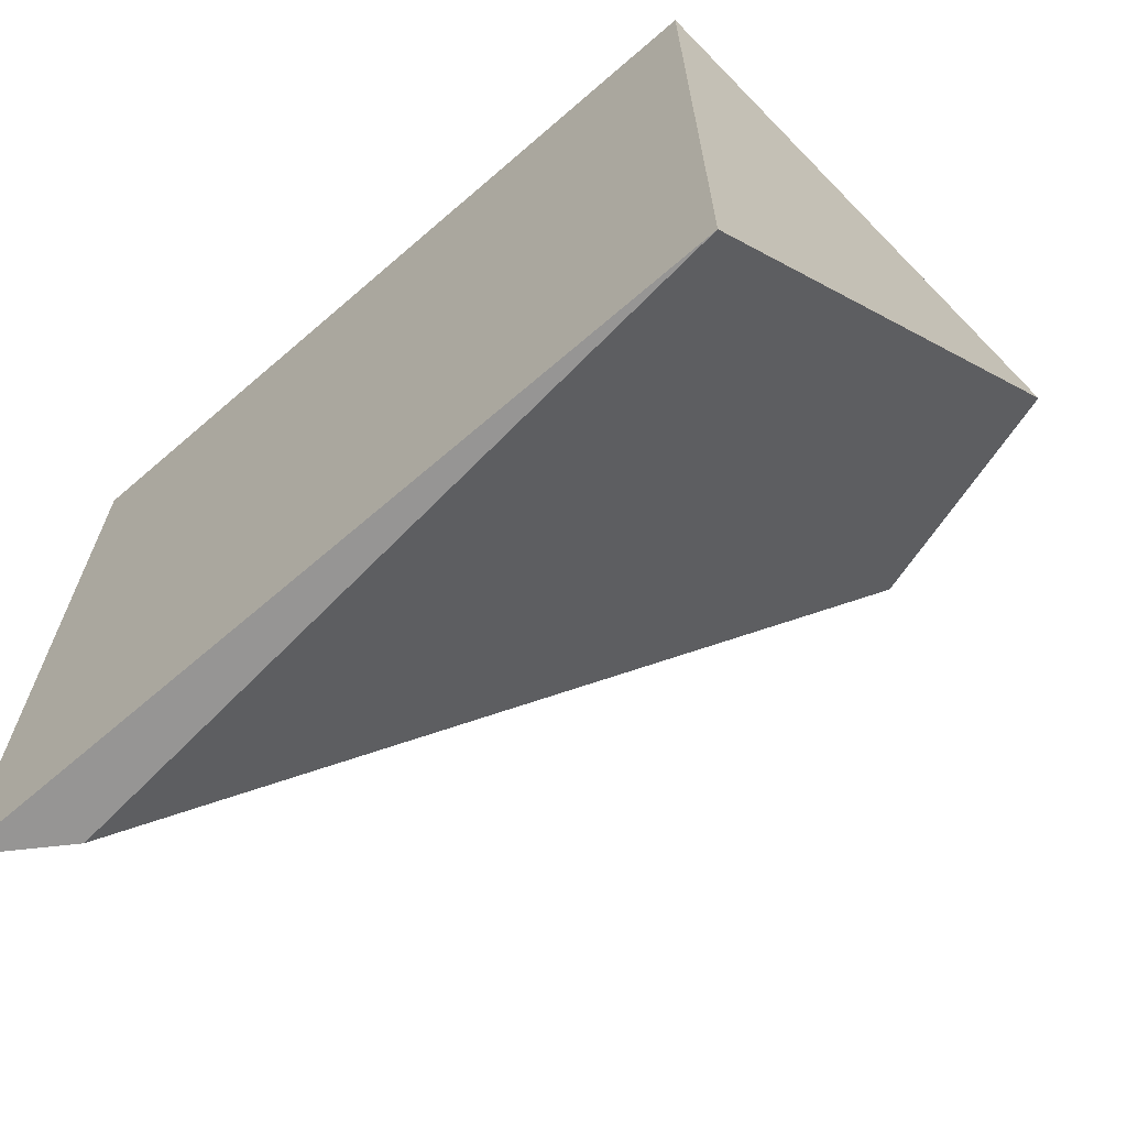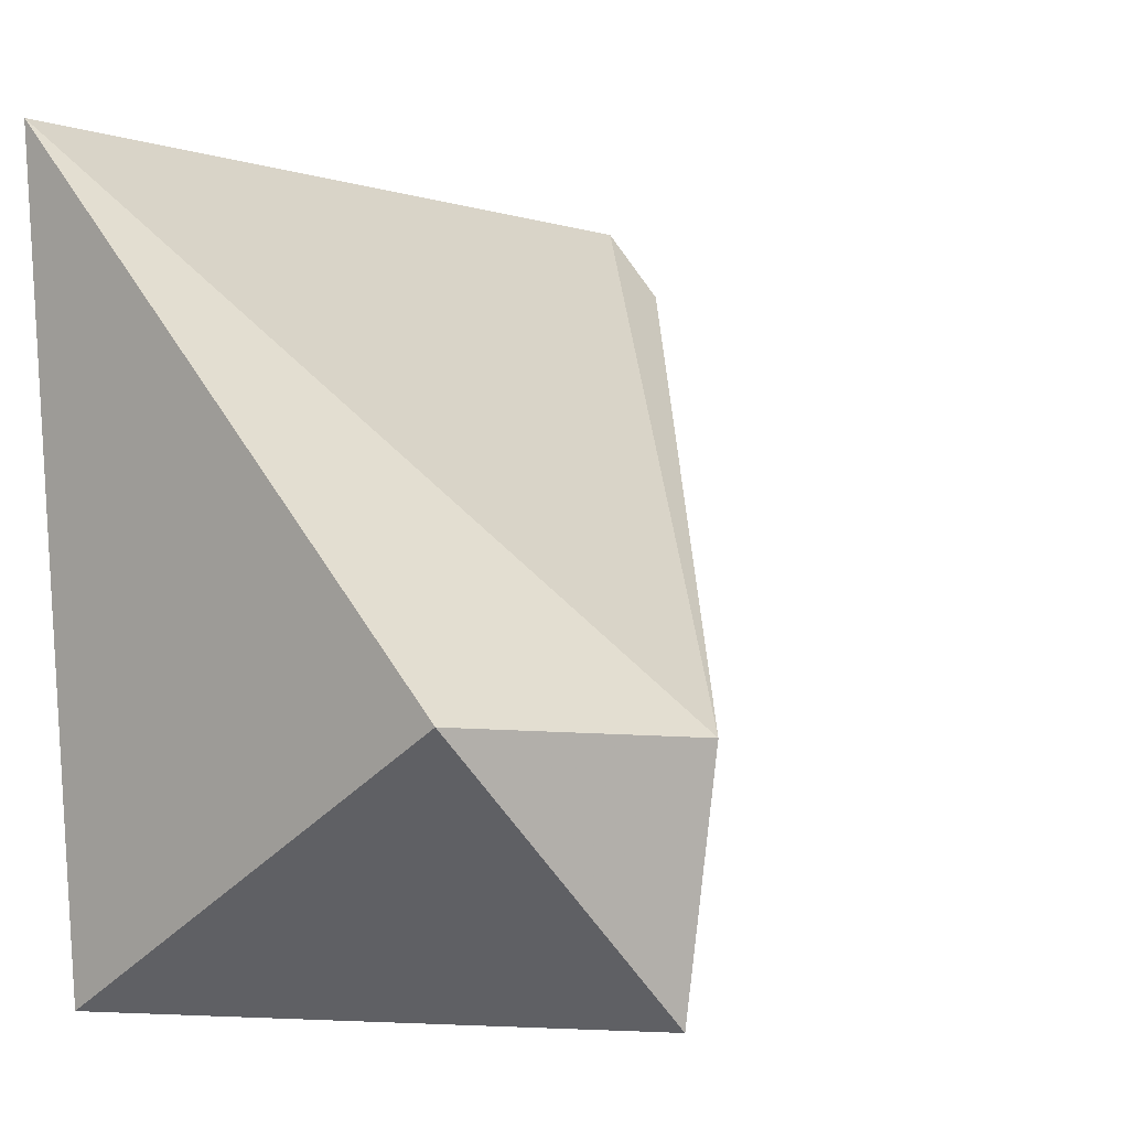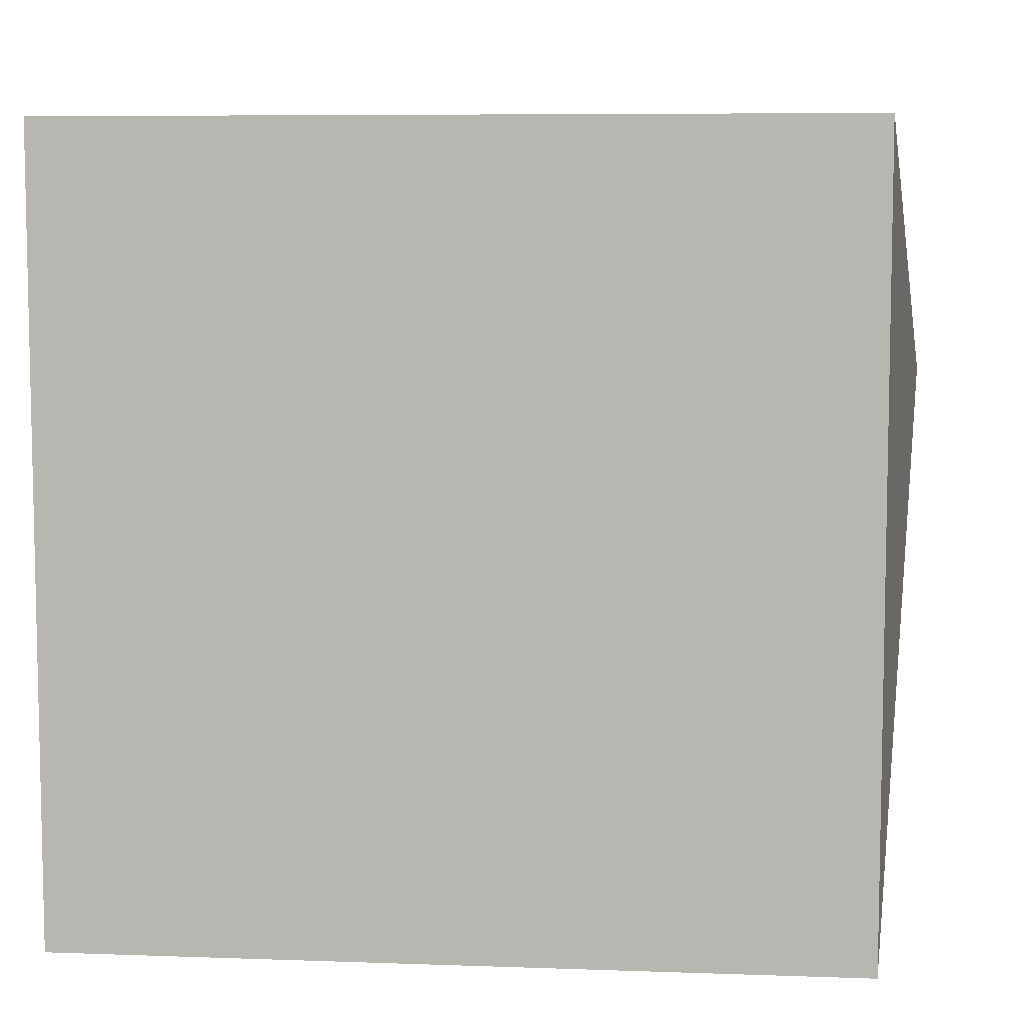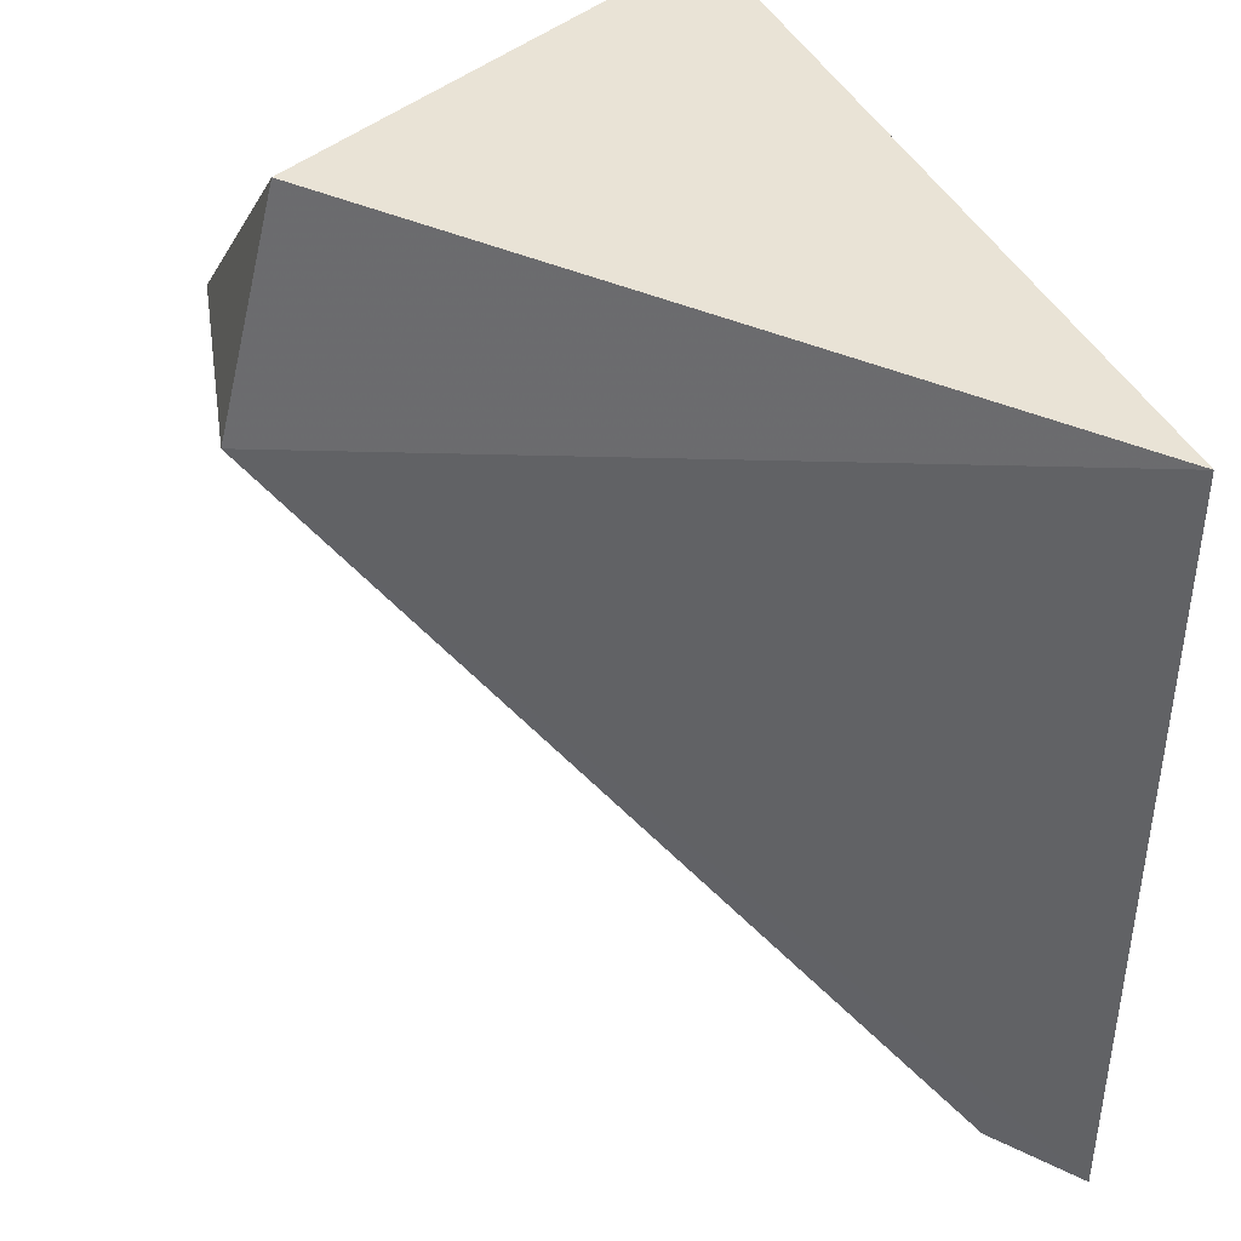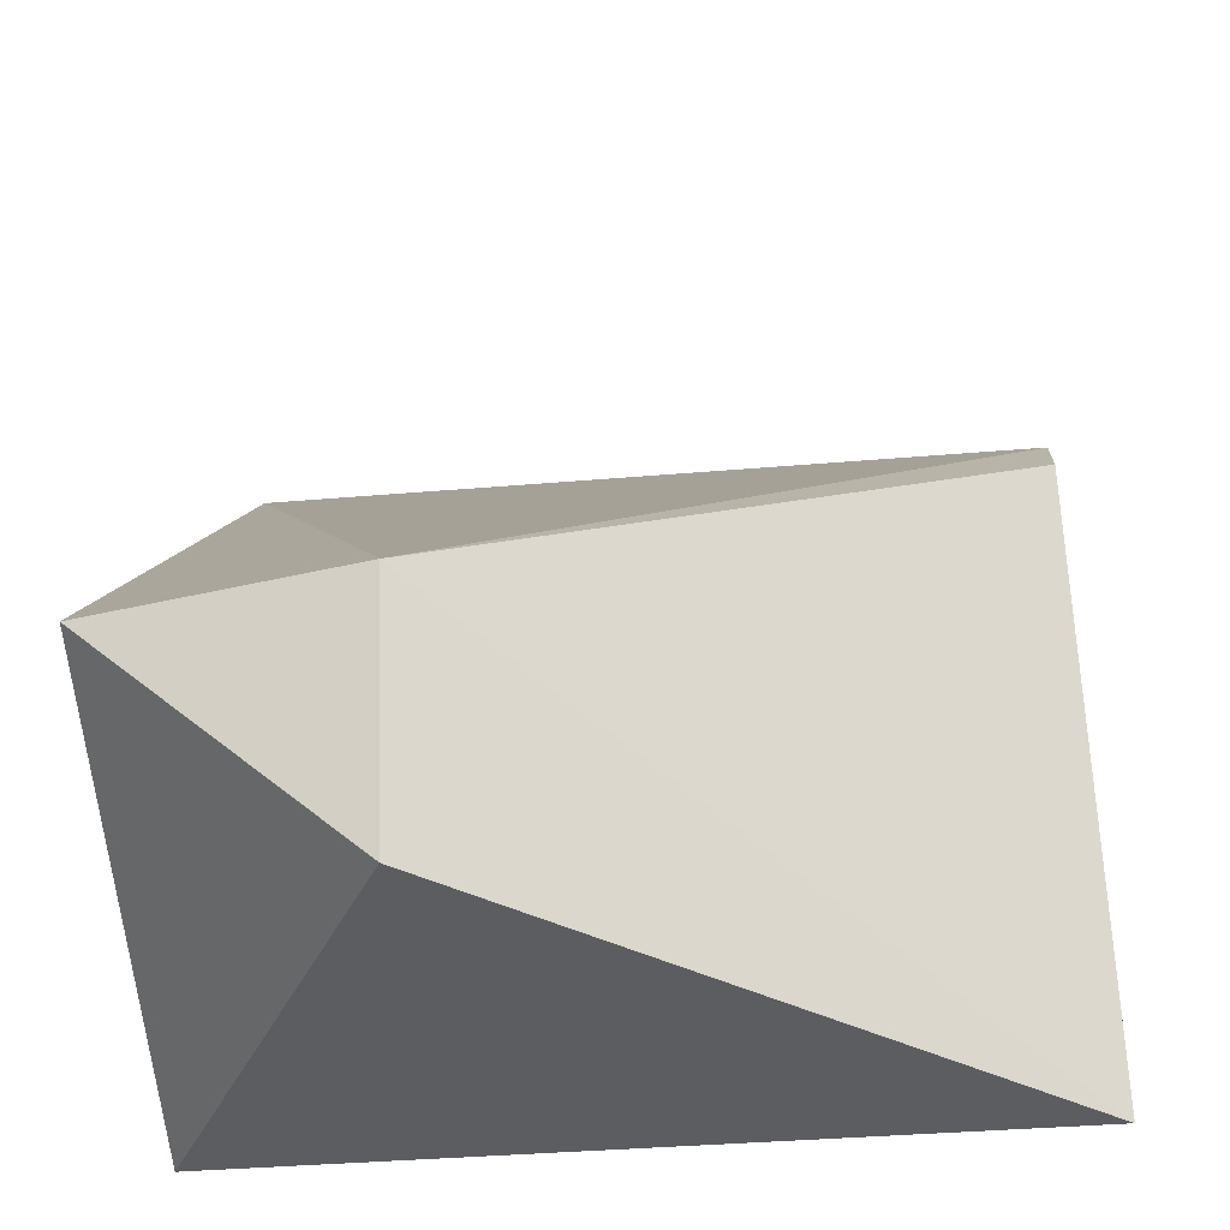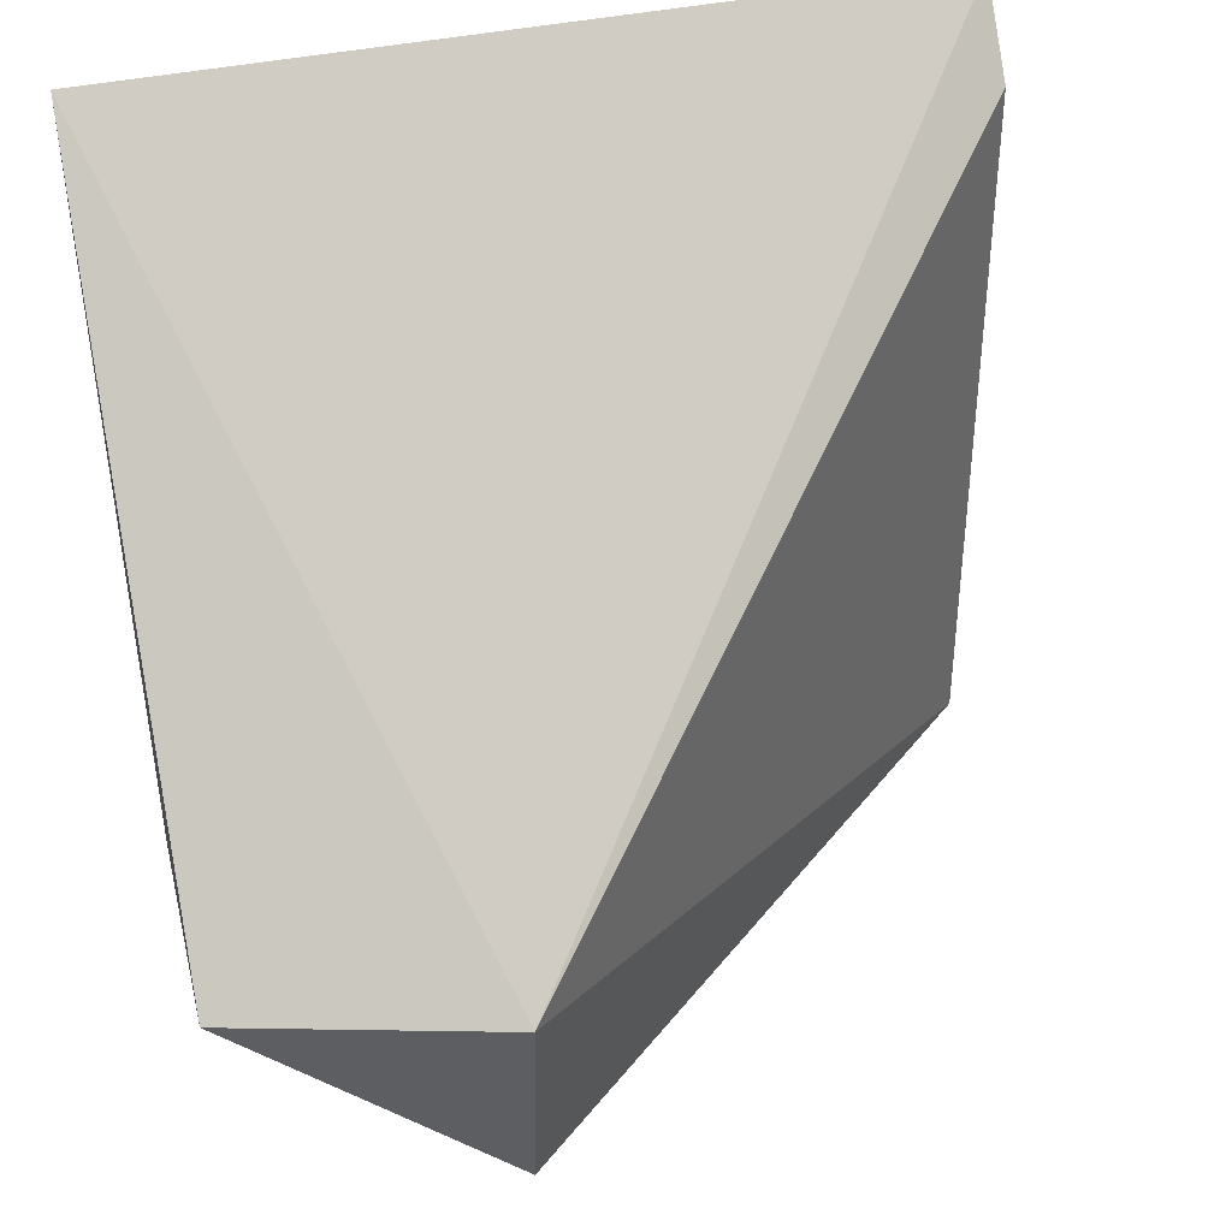
<metadata>
{"format":"obj","ext":"obj","renderer":"f3d","projection":"perspective","resolution":1024,"background":"white","views":[{"elev":-67.5,"azim":-42.8,"up":"+Z"},{"elev":-3.2,"azim":42.4,"up":"+Y"},{"elev":7.2,"azim":-77.9,"up":"+Z"},{"elev":42.0,"azim":161.7,"up":"+Z"},{"elev":-36.8,"azim":96.4,"up":"+Y"},{"elev":42.2,"azim":75.9,"up":"+Y"}]}
</metadata>
<code>
v 0.02829 -0.5031 -0.001901
v 0.02872 -0.5079 -0.007032
v 0.02949 -0.5033 -0.006942
v 0.01795 -0.4925 -0.01747
v 0.01965 -0.5078 -0.002045
v 0.01965 -0.5078 -0.01747
v 0.01796 -0.4925 -0.002045
v 0.01925 -0.494 -0.01747
f 1 2 3
f 5 2 1
f 6 3 2
f 6 5 4
f 6 2 5
f 7 1 3
f 7 3 4
f 7 5 1
f 7 4 5
f 8 6 4
f 8 4 3
f 8 3 6

</code>
